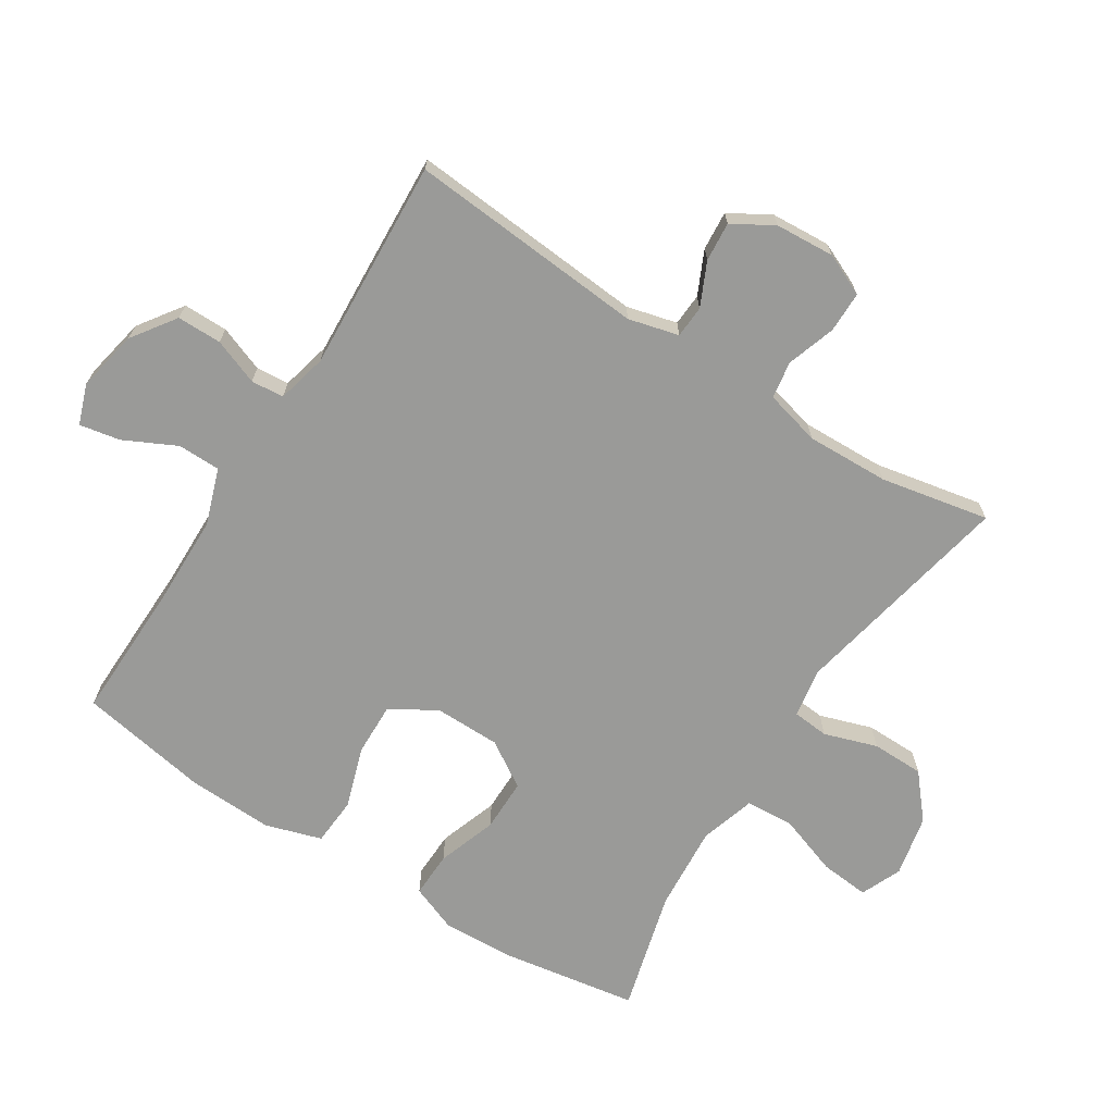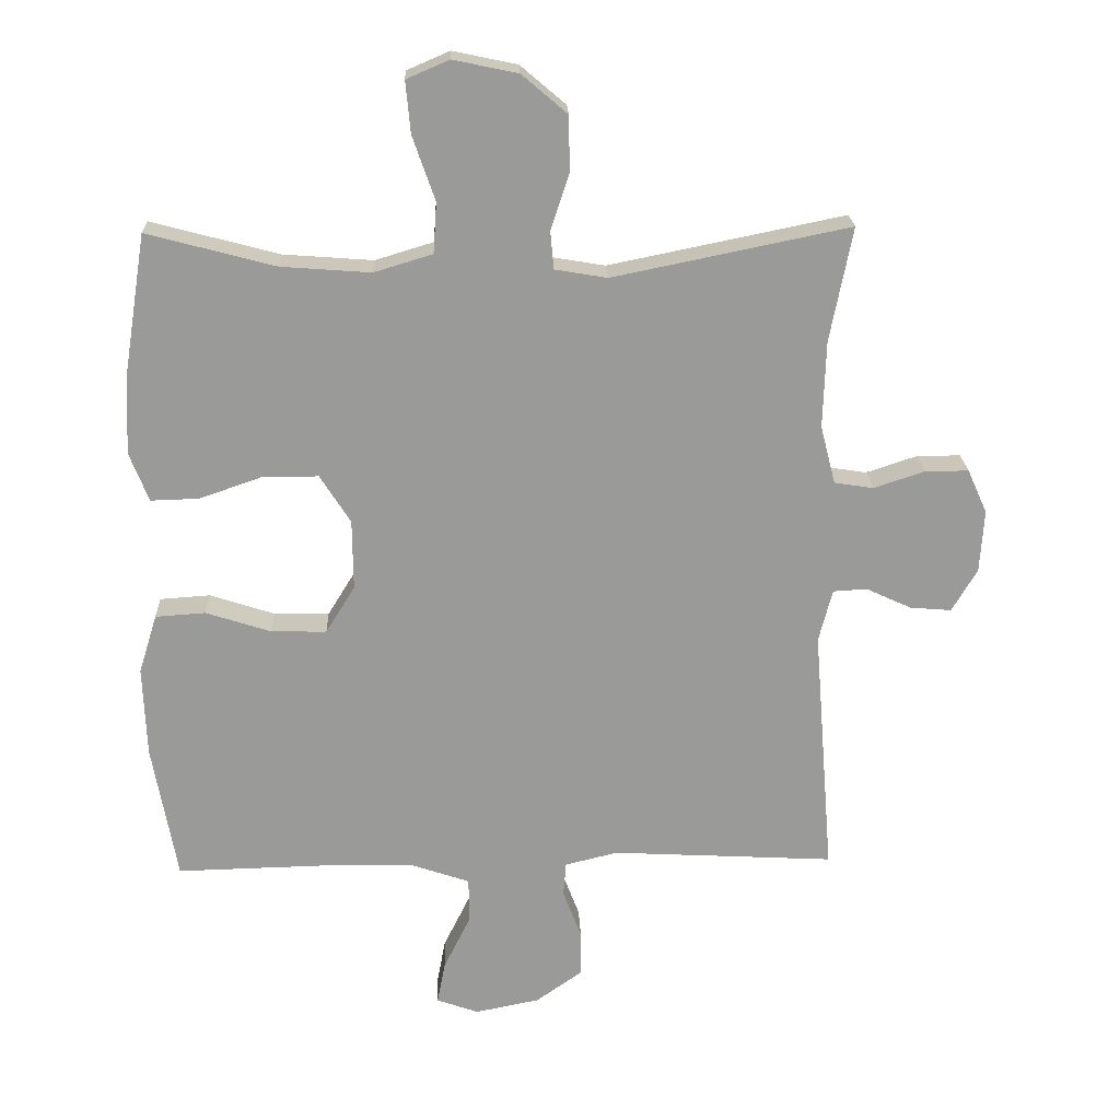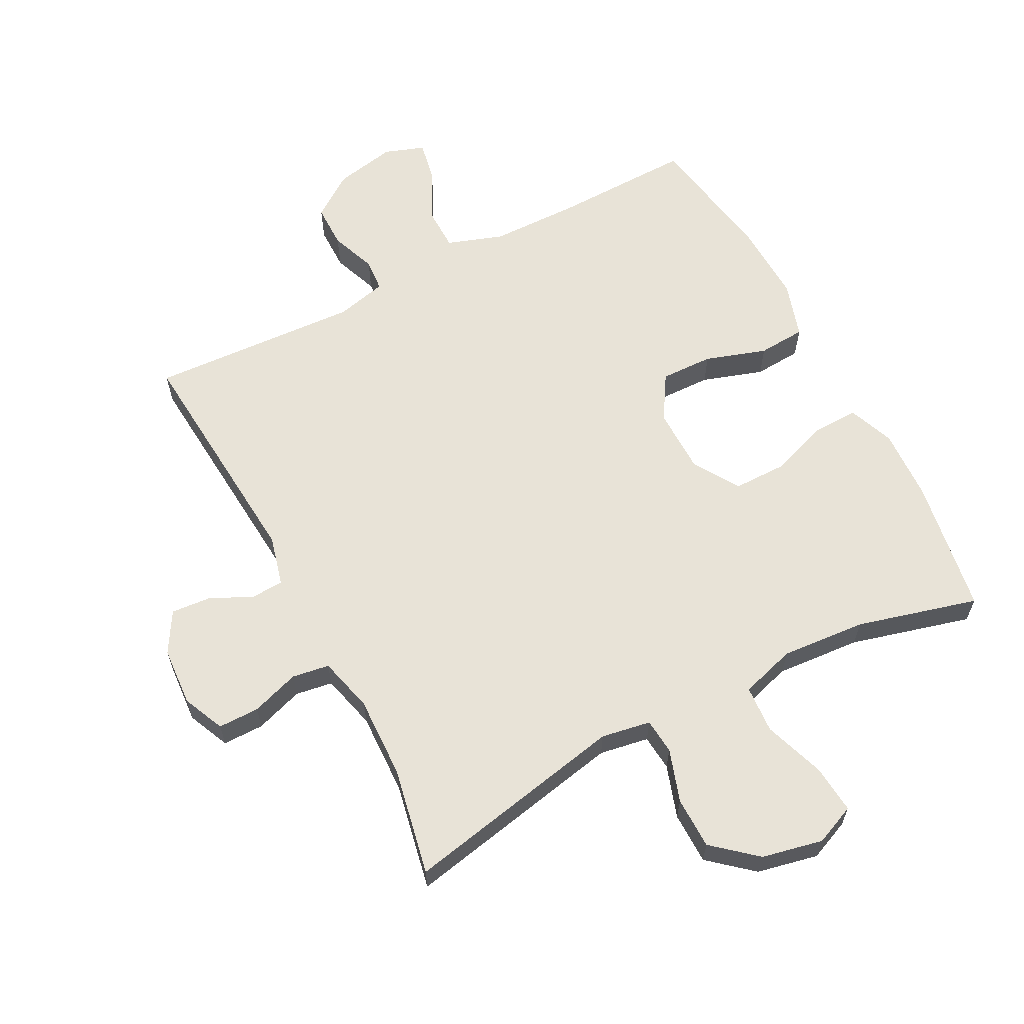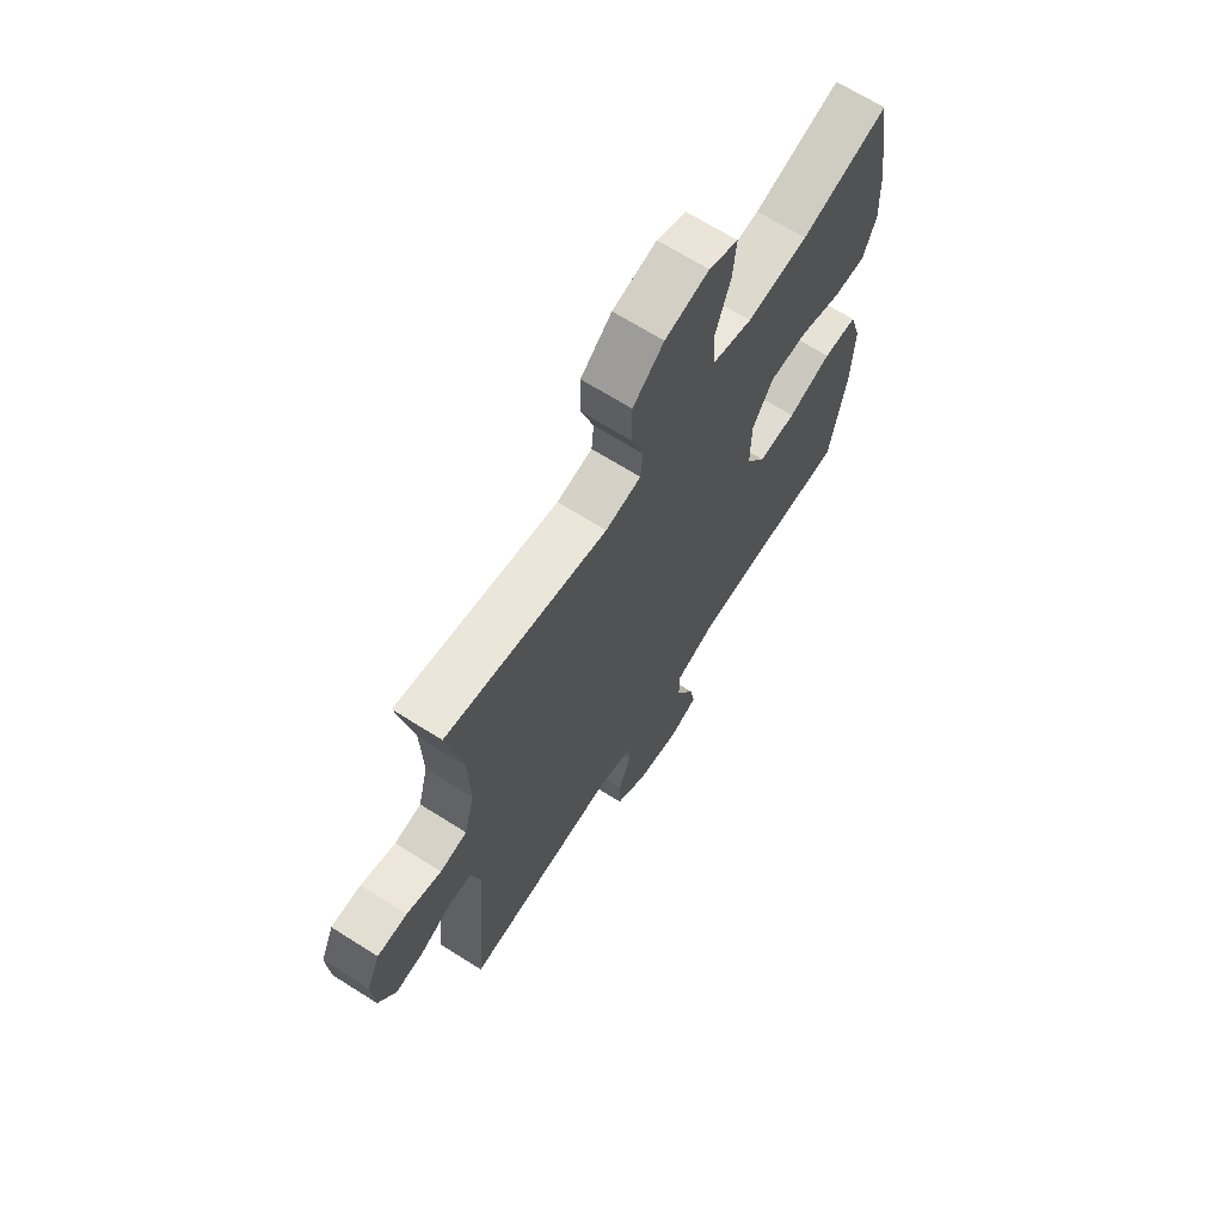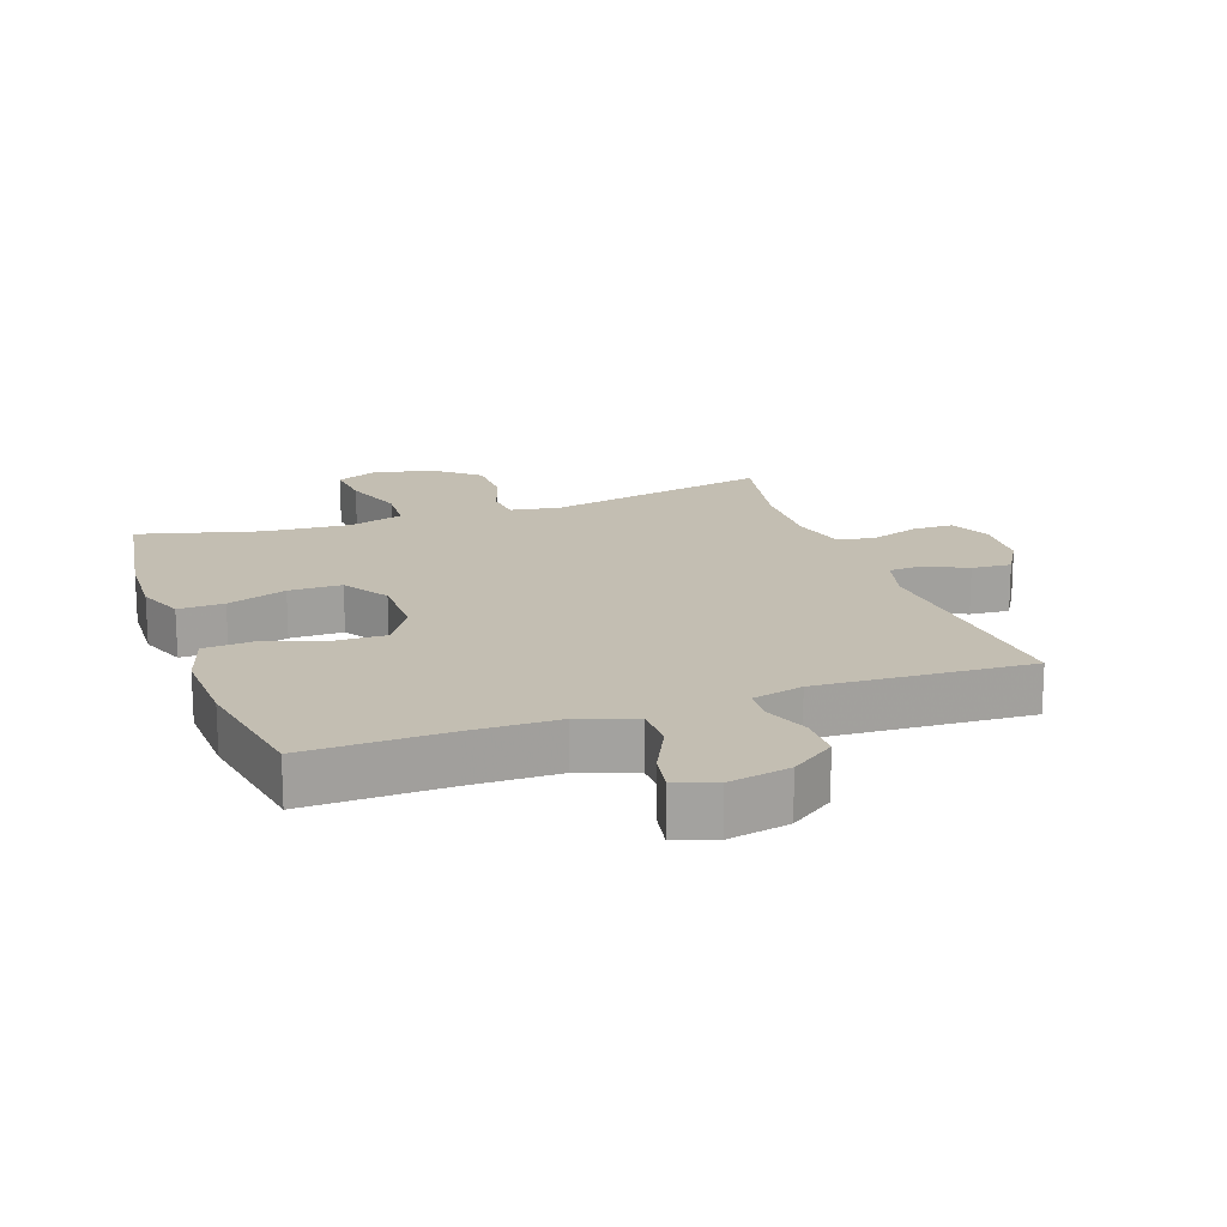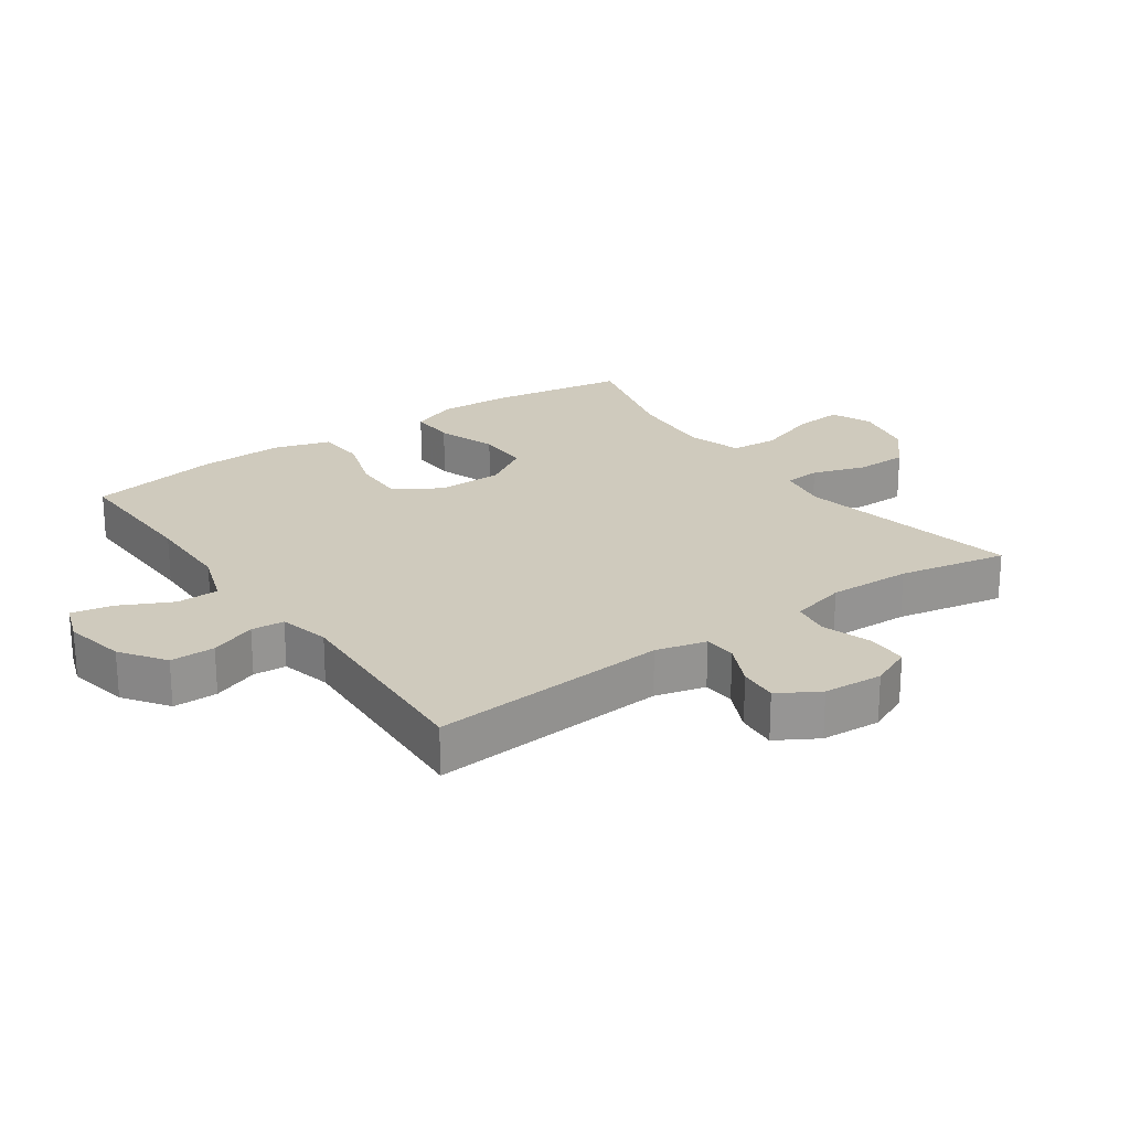
<metadata>
{"format":"obj","ext":"obj","renderer":"f3d","projection":"perspective","resolution":1024,"background":"white","views":[{"elev":-69.2,"azim":-122.4,"up":"+Y"},{"elev":21.0,"azim":177.8,"up":"+Z"},{"elev":62.0,"azim":-27.5,"up":"+Y"},{"elev":67.6,"azim":-57.6,"up":"+Z"},{"elev":17.5,"azim":160.5,"up":"+Y"},{"elev":22.9,"azim":-125.1,"up":"+Y"}]}
</metadata>
<code>
v -0.5 0.07 -0.5
v -0.47 0.07 -0.131
v -0.49 0.07 -0.053
v -0.54 0.07 -0.05
v -0.607 0.07 -0.081
v -0.668 0.07 -0.086
v -0.705 0.07 -0.023
v -0.711 0.07 0.069
v -0.682 0.07 0.134
v -0.618 0.07 0.134
v -0.543 0.07 0.109
v -0.485 0.07 0.118
v -0.463 0.07 0.204
v -0.467 0.07 0.332
v -0.5 0.07 0.5
v -0.152 0.07 0.429
v -0.075 0.07 0.442
v -0.07 0.07 0.498
v -0.097 0.07 0.58
v -0.096 0.07 0.661
v -0.029 0.07 0.718
v 0.066 0.07 0.738
v 0.129 0.07 0.711
v 0.122 0.07 0.635
v 0.089 0.07 0.54
v 0.094 0.07 0.466
v 0.18 0.07 0.44
v 0.312 0.07 0.45
v 0.5 0.07 0.5
v 0.534 0.07 0.289
v 0.539 0.07 0.176
v 0.511 0.07 0.104
v 0.44 0.07 0.106
v 0.348 0.07 0.138
v 0.266 0.07 0.138
v 0.221 0.07 0.067
v 0.22 0.07 -0.036
v 0.263 0.07 -0.106
v 0.345 0.07 -0.104
v 0.44 0.07 -0.073
v 0.514 0.07 -0.078
v 0.541 0.07 -0.165
v 0.536 0.07 -0.298
v 0.5 0.07 -0.5
v 0.281 0.07 -0.495
v 0.145 0.07 -0.497
v 0.058 0.07 -0.527
v 0.057 0.07 -0.593
v 0.097 0.07 -0.674
v 0.109 0.07 -0.737
v 0.047 0.07 -0.759
v -0.048 0.07 -0.74
v -0.116 0.07 -0.692
v -0.116 0.07 -0.623
v -0.089 0.07 -0.552
v -0.093 0.07 -0.501
v -0.171 0.07 -0.482
v -0.5 0 -0.5
v -0.47 0 -0.131
v -0.49 0 -0.053
v -0.54 0 -0.05
v -0.607 0 -0.081
v -0.668 0 -0.086
v -0.705 0 -0.023
v -0.711 0 0.069
v -0.682 0 0.134
v -0.618 0 0.134
v -0.543 0 0.109
v -0.485 0 0.118
v -0.463 0 0.204
v -0.467 0 0.332
v -0.5 0 0.5
v -0.152 0 0.429
v -0.075 0 0.442
v -0.07 0 0.498
v -0.097 0 0.58
v -0.096 0 0.661
v -0.029 0 0.718
v 0.066 0 0.738
v 0.129 0 0.711
v 0.122 0 0.635
v 0.089 0 0.54
v 0.094 0 0.466
v 0.18 0 0.44
v 0.312 0 0.45
v 0.5 0 0.5
v 0.534 0 0.289
v 0.539 0 0.176
v 0.511 0 0.104
v 0.44 0 0.106
v 0.348 0 0.138
v 0.266 0 0.138
v 0.221 0 0.067
v 0.22 0 -0.036
v 0.263 0 -0.106
v 0.345 0 -0.104
v 0.44 0 -0.073
v 0.514 0 -0.078
v 0.541 0 -0.165
v 0.536 0 -0.298
v 0.5 0 -0.5
v 0.281 0 -0.495
v 0.145 0 -0.497
v 0.058 0 -0.527
v 0.057 0 -0.593
v 0.097 0 -0.674
v 0.109 0 -0.737
v 0.047 0 -0.759
v -0.048 0 -0.74
v -0.116 0 -0.692
v -0.116 0 -0.623
v -0.089 0 -0.552
v -0.093 0 -0.501
v -0.171 0 -0.482
f 52 53 54 55
f 52 55 56
f 51 52 56
f 48 49 50 51
f 47 48 51 56
f 46 47 56 57
f 42 43 44 45
f 42 45 46 57
f 39 40 41 42
f 38 39 42 57
f 31 32 33 34
f 31 34 35
f 28 29 30 31
f 27 28 31 35
f 26 27 35 36
f 22 23 24 25
f 22 25 26
f 21 22 26
f 18 19 20 21
f 17 18 21 26
f 16 17 26 36
f 14 15 16 36
f 8 9 10 11
f 8 11 12
f 7 8 12
f 4 5 6 7
f 3 4 7 12
f 2 3 12 13
f 37 38 57 1
f 13 14 36 37
f 2 13 37
f 1 2 37
f 112 111 110 109
f 113 112 109
f 113 109 108
f 108 107 106 105
f 113 108 105 104
f 114 113 104 103
f 102 101 100 99
f 114 103 102 99
f 99 98 97 96
f 114 99 96 95
f 91 90 89 88
f 92 91 88
f 88 87 86 85
f 92 88 85 84
f 93 92 84 83
f 82 81 80 79
f 83 82 79
f 83 79 78
f 78 77 76 75
f 83 78 75 74
f 93 83 74 73
f 93 73 72 71
f 68 67 66 65
f 69 68 65
f 69 65 64
f 64 63 62 61
f 69 64 61 60
f 70 69 60 59
f 58 114 95 94
f 94 93 71 70
f 94 70 59
f 94 59 58
f 1 58 59 2
f 2 59 60 3
f 3 60 61 4
f 4 61 62 5
f 5 62 63 6
f 6 63 64 7
f 7 64 65 8
f 8 65 66 9
f 9 66 67 10
f 10 67 68 11
f 11 68 69 12
f 12 69 70 13
f 13 70 71 14
f 14 71 72 15
f 15 72 73 16
f 16 73 74 17
f 17 74 75 18
f 18 75 76 19
f 19 76 77 20
f 20 77 78 21
f 21 78 79 22
f 22 79 80 23
f 23 80 81 24
f 24 81 82 25
f 25 82 83 26
f 26 83 84 27
f 27 84 85 28
f 28 85 86 29
f 29 86 87 30
f 30 87 88 31
f 31 88 89 32
f 32 89 90 33
f 33 90 91 34
f 34 91 92 35
f 35 92 93 36
f 36 93 94 37
f 37 94 95 38
f 38 95 96 39
f 39 96 97 40
f 40 97 98 41
f 41 98 99 42
f 42 99 100 43
f 43 100 101 44
f 44 101 102 45
f 45 102 103 46
f 46 103 104 47
f 47 104 105 48
f 48 105 106 49
f 49 106 107 50
f 50 107 108 51
f 51 108 109 52
f 52 109 110 53
f 53 110 111 54
f 54 111 112 55
f 55 112 113 56
f 56 113 114 57
f 57 114 58 1

</code>
